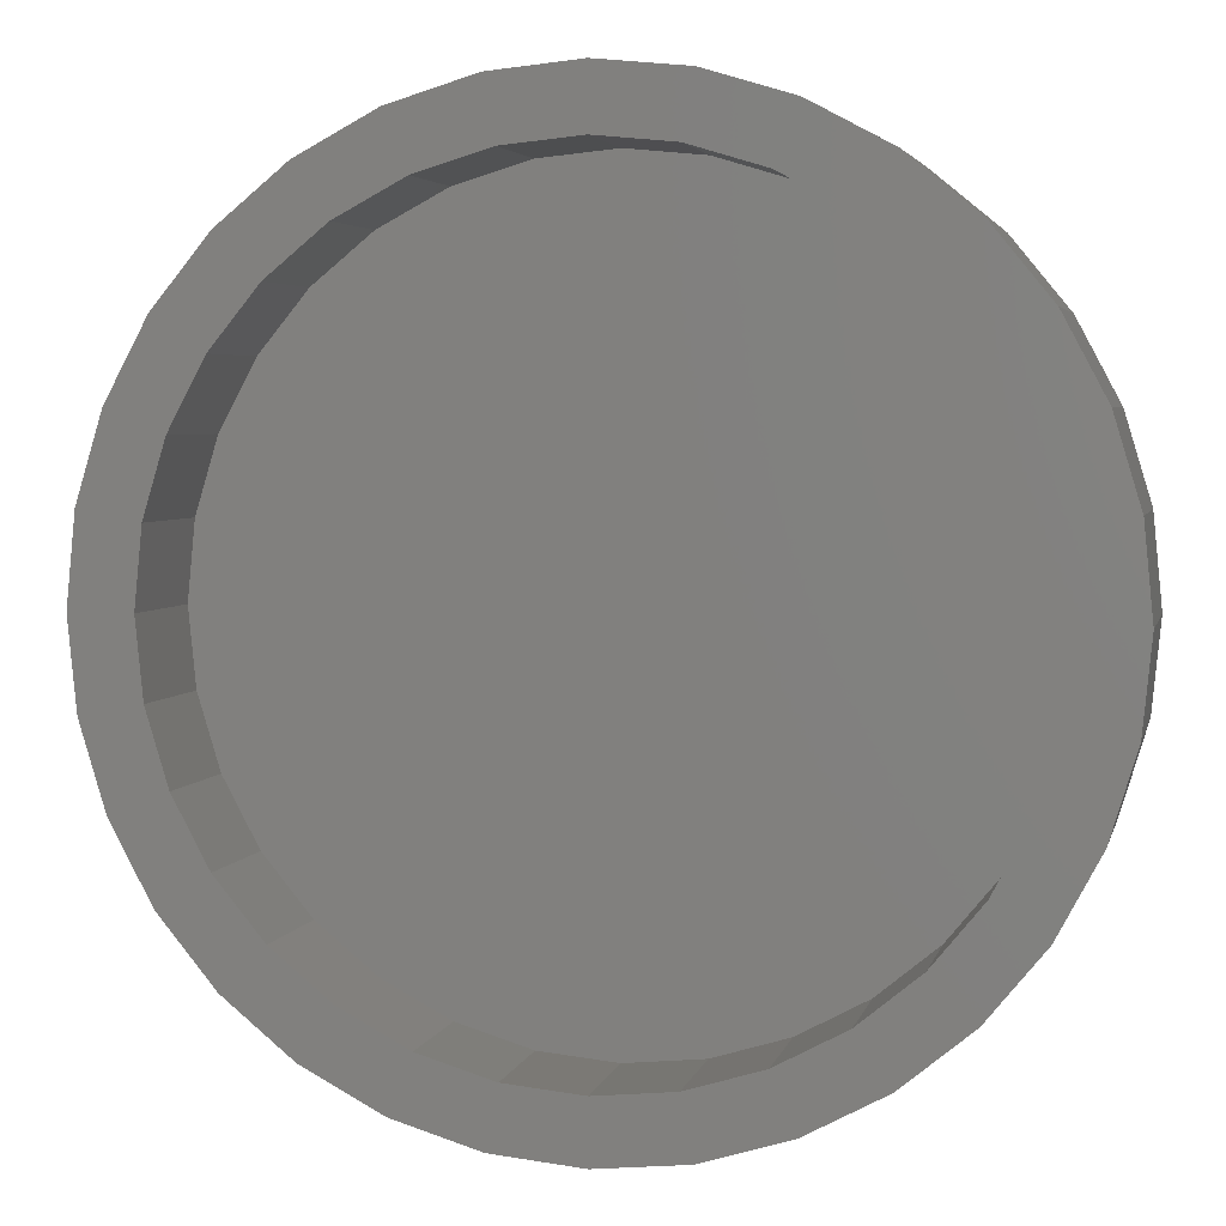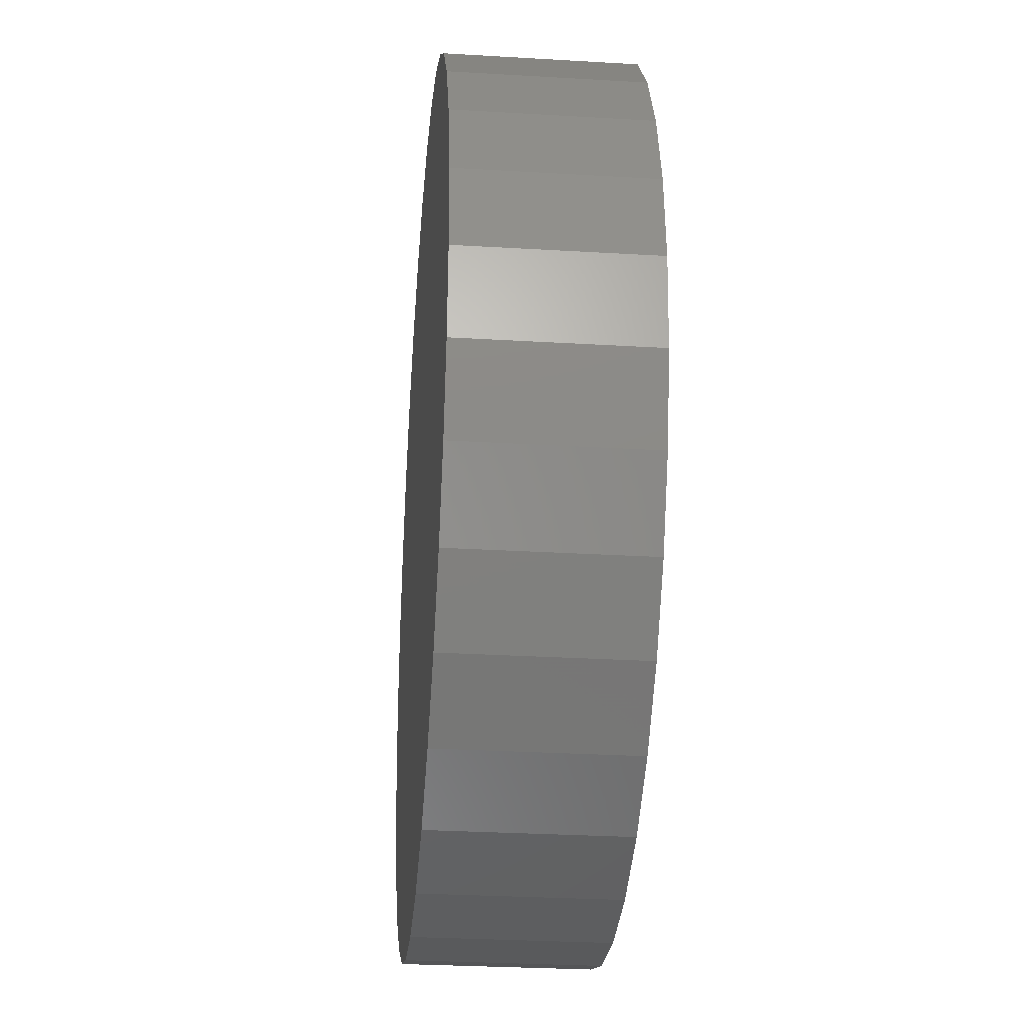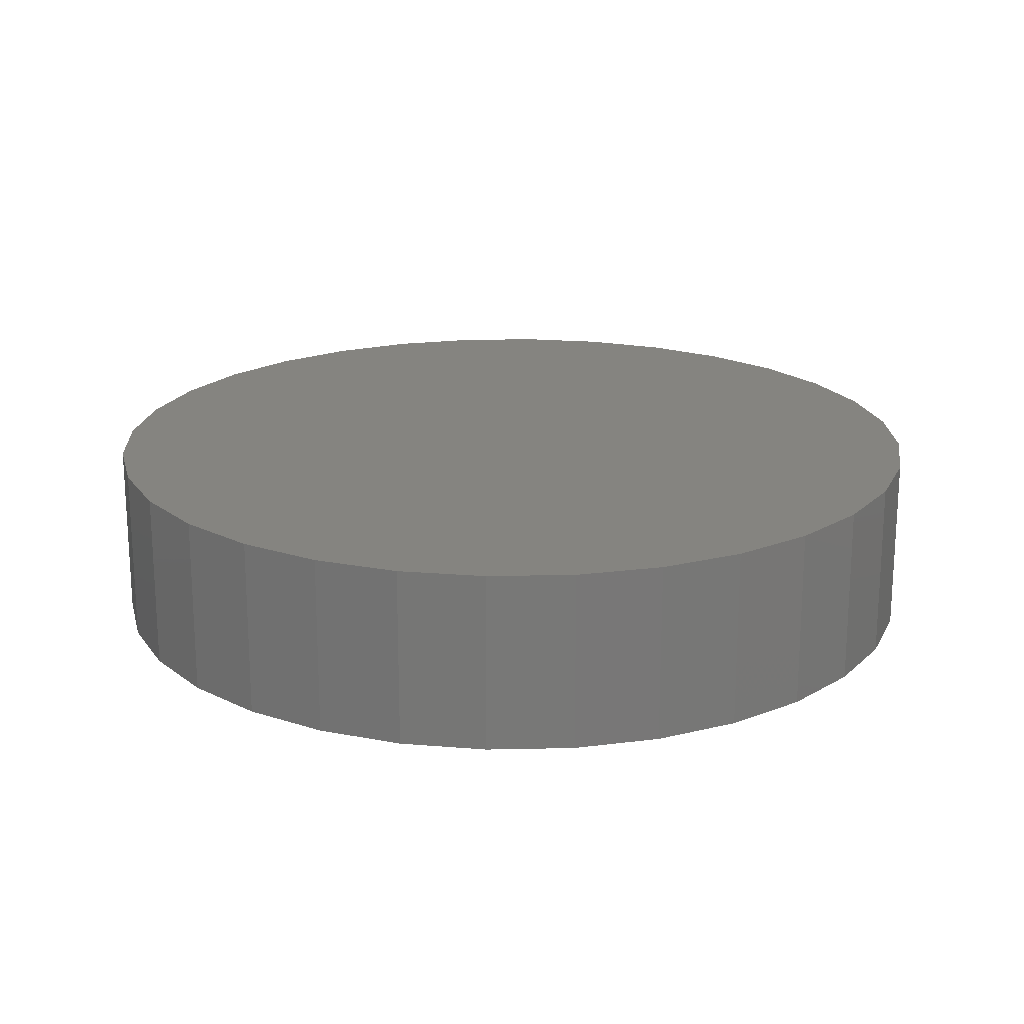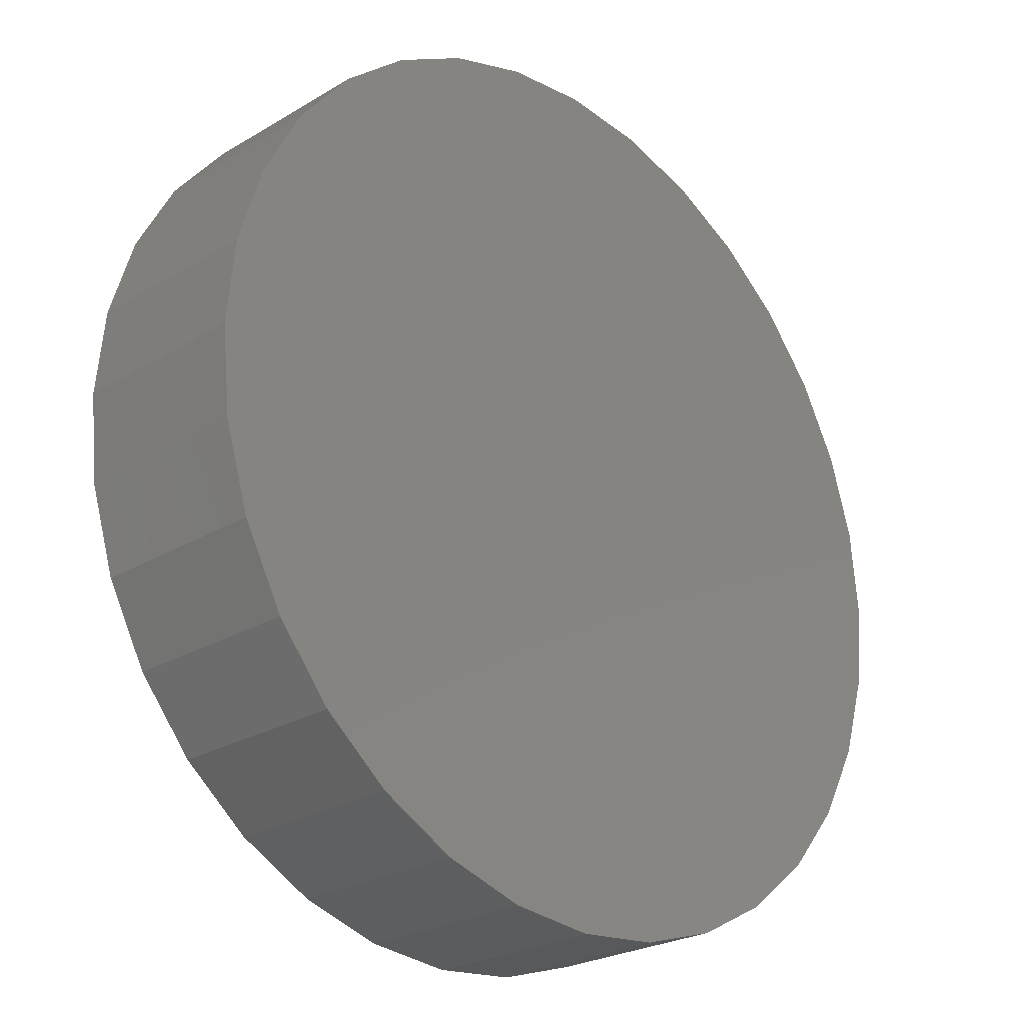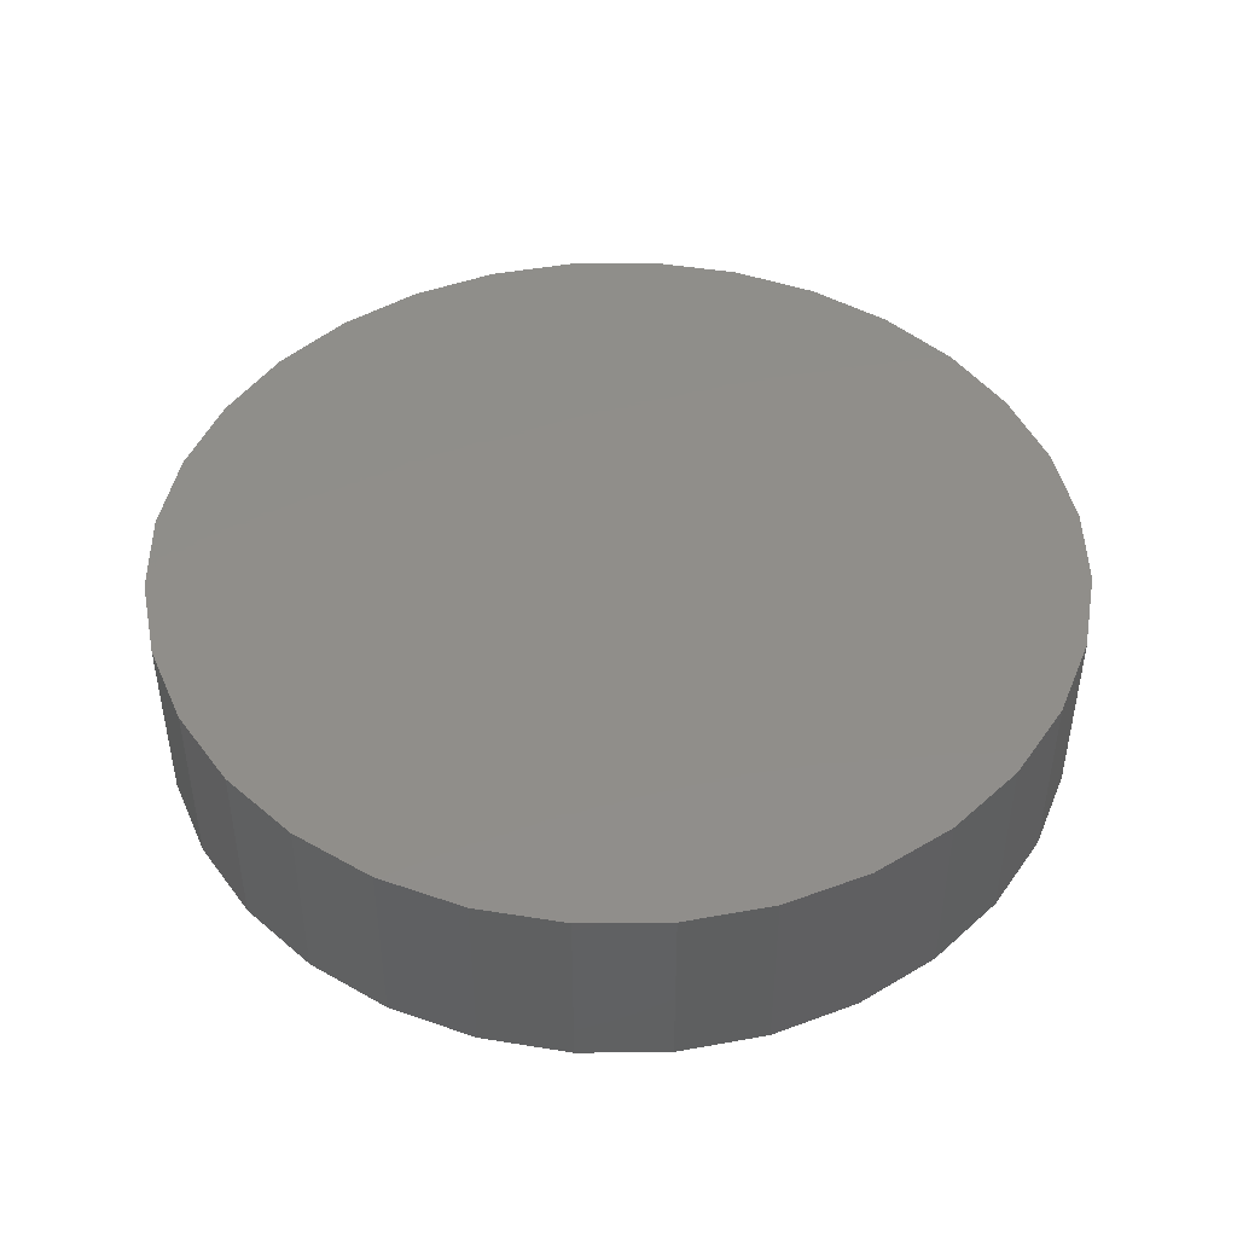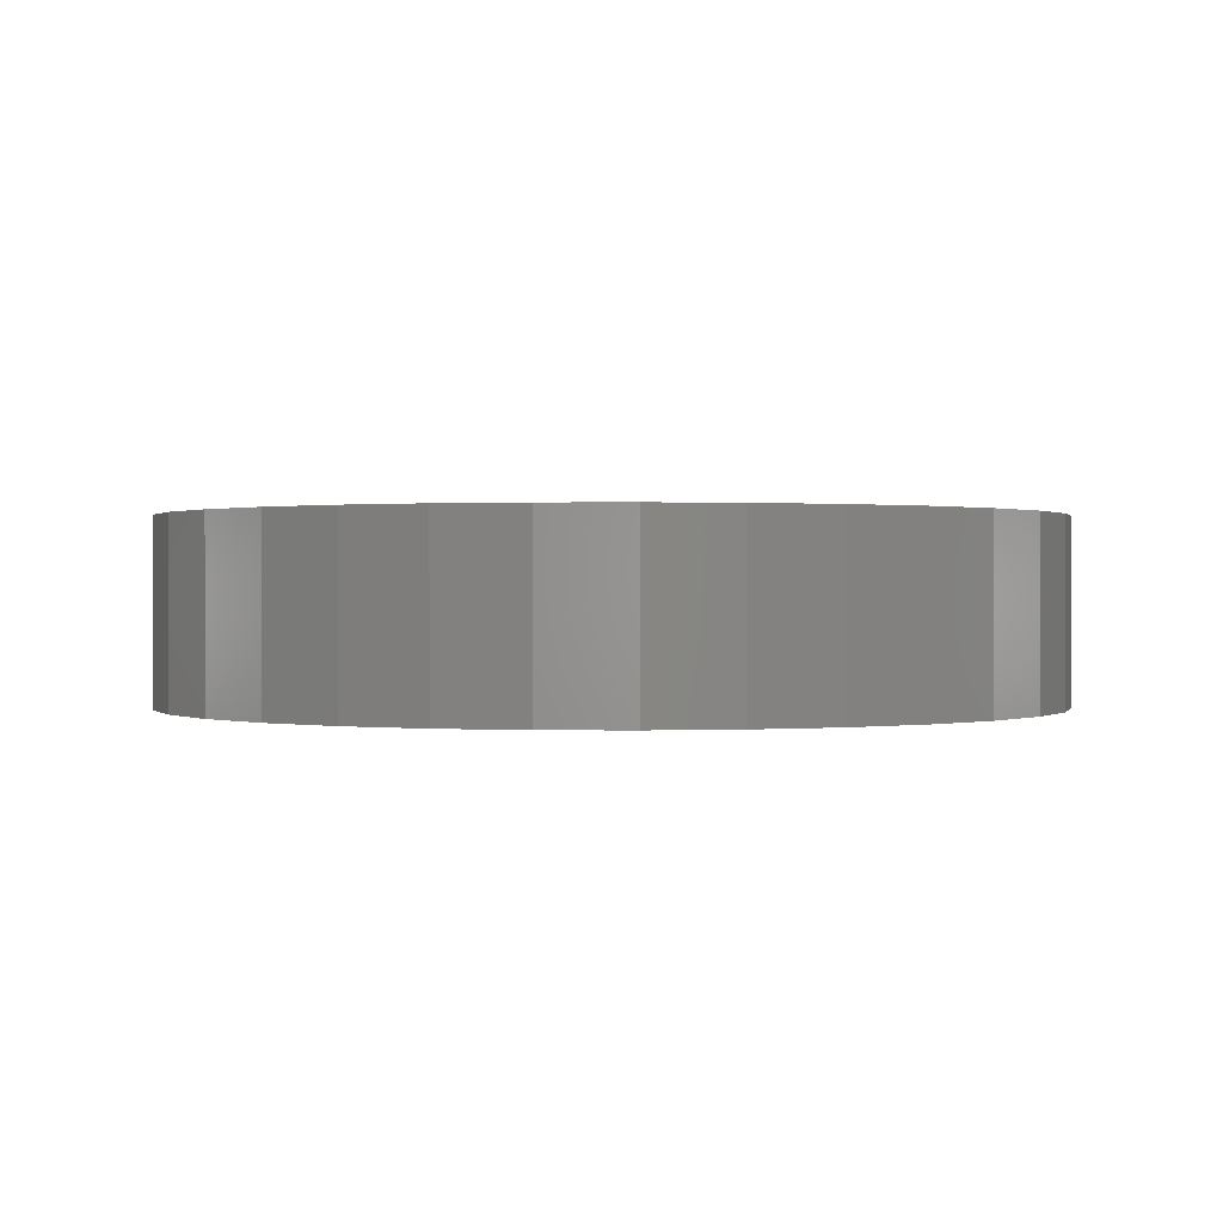
<metadata>
{"format":"stl","ext":"stl","renderer":"f3d","projection":"perspective","resolution":1024,"background":"white","views":[{"elev":3.9,"azim":-167.5,"up":"+Y"},{"elev":-29.6,"azim":85.0,"up":"+Y"},{"elev":19.5,"azim":-30.5,"up":"+Z"},{"elev":-24.8,"azim":-45.7,"up":"+Y"},{"elev":45.4,"azim":117.5,"up":"+Z"},{"elev":0.5,"azim":64.5,"up":"+Z"}]}
</metadata>
<code>
# stl→obj: 128 verts, 252 faces
v -0.3031 0.7507 0
v 0.007895 0.7032 0
v -0.1293 0.6897 0
v -0.4436 0.6756 0
v -0.6418 0.2691 0
v -0.7428 0.311 0
v -0.5768 0.3907 0
v -0.1506 -0.797 0
v -0.3031 -0.7507 0
v 0.007895 -0.8126 0
v 0.1451 0.6897 0
v 0.3189 0.7507 0
v 0.3189 -0.7507 0
v 0.1664 -0.797 0
v 0.1664 0.797 0
v 0.007895 0.8126 0
v -0.1506 0.797 0
v -0.2612 0.6497 0
v -0.3828 0.5847 0
v -0.5667 0.5746 0
v -0.4893 0.4972 0
v -0.6677 0.4514 0
v -0.4893 -0.4972 0
v -0.6677 -0.4514 0
v -0.5768 -0.3907 0
v -0.7428 -0.311 0
v -0.6418 -0.2691 0
v -0.7891 -0.1585 0
v -0.6818 -0.1372 0
v -0.8047 9.951e-17 0
v -0.6953 8.612e-17 0
v -0.7891 0.1585 0
v -0.6818 0.1372 0
v -0.3828 -0.5847 0
v -0.5667 -0.5746 0
v -0.2612 -0.6497 0
v -0.4436 -0.6756 0
v -0.1293 -0.6897 0
v 0.4593 -0.6756 0
v 0.1451 -0.6897 0
v 0.007895 -0.7032 0
v 0.6576 0.2691 0
v 0.5926 0.3907 0
v 0.7586 0.311 0
v 0.5051 0.4972 0
v 0.6835 0.4514 0
v 0.3986 0.5847 0
v 0.5825 0.5746 0
v 0.277 0.6497 0
v 0.4593 0.6756 0
v 0.5051 -0.4972 0
v 0.5926 -0.3907 0
v 0.6835 -0.4514 0
v 0.6576 -0.2691 0
v 0.7586 -0.311 0
v 0.6976 -0.1372 0
v 0.8049 -0.1585 0
v 0.7111 0 0
v 0.8205 -1.99e-16 0
v 0.6976 0.1372 0
v 0.8049 0.1585 0
v 0.277 -0.6497 0
v 0.3986 -0.5847 0
v 0.5825 -0.5746 0
v 0.1451 -0.6897 0.2266
v 0.277 -0.6497 0.2266
v 0.3986 -0.5847 0.2266
v 0.5051 -0.4972 0.2266
v 0.5926 -0.3907 0.2266
v 0.6576 -0.2691 0.2266
v 0.6976 -0.1372 0.2266
v 0.7111 0 0.2266
v 0.007895 -0.7032 0.2266
v -0.1293 -0.6897 0.2266
v -0.2612 -0.6497 0.2266
v -0.3828 -0.5847 0.2266
v -0.4893 -0.4972 0.2266
v -0.5768 -0.3907 0.2266
v -0.6418 -0.2691 0.2266
v -0.6818 -0.1372 0.2266
v -0.6953 8.612e-17 0.2266
v -0.1293 0.6897 0.2266
v -0.2612 0.6497 0.2266
v -0.3828 0.5847 0.2266
v -0.4893 0.4972 0.2266
v -0.5768 0.3907 0.2266
v -0.6418 0.2691 0.2266
v -0.6818 0.1372 0.2266
v 0.007895 0.7032 0.2266
v 0.1451 0.6897 0.2266
v 0.277 0.6497 0.2266
v 0.3986 0.5847 0.2266
v 0.5051 0.4972 0.2266
v 0.5926 0.3907 0.2266
v 0.6576 0.2691 0.2266
v 0.6976 0.1372 0.2266
v 0.8205 0 0.3359
v 0.8049 -0.1585 0.3359
v 0.7586 -0.311 0.3359
v 0.6835 -0.4514 0.3359
v 0.5825 -0.5746 0.3359
v 0.4593 -0.6756 0.3359
v 0.3189 -0.7507 0.3359
v 0.1664 -0.797 0.3359
v 0.007895 -0.8126 0.3359
v -0.1506 -0.797 0.3359
v -0.3031 -0.7507 0.3359
v -0.4436 -0.6756 0.3359
v -0.5667 -0.5746 0.3359
v -0.6677 -0.4514 0.3359
v -0.7428 -0.311 0.3359
v -0.7891 -0.1585 0.3359
v -0.8047 9.951e-17 0.3359
v -0.7891 0.1585 0.3359
v -0.7428 0.311 0.3359
v -0.6677 0.4514 0.3359
v -0.5667 0.5746 0.3359
v -0.4436 0.6756 0.3359
v -0.3031 0.7507 0.3359
v -0.1506 0.797 0.3359
v 0.007895 0.8126 0.3359
v 0.1664 0.797 0.3359
v 0.3189 0.7507 0.3359
v 0.4593 0.6756 0.3359
v 0.5825 0.5746 0.3359
v 0.6835 0.4514 0.3359
v 0.7586 0.311 0.3359
v 0.8049 0.1585 0.3359
f 1 2 3
f 3 4 1
f 5 6 7
f 8 9 10
f 11 2 12
f 13 14 10
f 12 2 15
f 15 2 16
f 2 1 16
f 16 1 17
f 3 18 4
f 4 18 19
f 4 19 20
f 20 19 21
f 20 21 22
f 22 21 7
f 22 7 6
f 23 24 25
f 25 24 26
f 25 26 27
f 27 26 28
f 27 28 29
f 29 28 30
f 29 30 31
f 31 30 32
f 31 32 33
f 33 32 6
f 33 6 5
f 34 24 23
f 24 34 35
f 35 34 36
f 35 36 37
f 37 36 38
f 37 38 9
f 39 13 40
f 40 13 10
f 40 10 41
f 41 10 9
f 41 9 38
f 42 43 44
f 44 43 45
f 44 45 46
f 46 45 47
f 46 47 48
f 48 47 49
f 48 49 50
f 50 49 11
f 50 11 12
f 51 52 53
f 53 52 54
f 53 54 55
f 55 54 56
f 55 56 57
f 57 56 58
f 57 58 59
f 59 58 60
f 59 60 61
f 61 60 42
f 61 42 44
f 40 62 39
f 39 62 63
f 39 63 64
f 64 63 51
f 64 51 53
f 41 65 40
f 40 65 66
f 40 66 62
f 62 66 67
f 62 67 63
f 63 67 68
f 63 68 51
f 51 68 69
f 51 69 52
f 52 69 70
f 52 70 54
f 54 70 71
f 54 71 56
f 56 71 72
f 56 72 58
f 65 41 73
f 73 41 38
f 73 38 74
f 74 38 36
f 74 36 75
f 75 36 34
f 75 34 76
f 76 34 23
f 76 23 77
f 77 23 25
f 77 25 78
f 78 25 27
f 78 27 79
f 79 27 29
f 79 29 80
f 80 29 31
f 80 31 81
f 2 82 3
f 3 82 83
f 3 83 18
f 18 83 84
f 18 84 19
f 19 84 85
f 19 85 21
f 21 85 86
f 21 86 7
f 7 86 87
f 7 87 5
f 5 87 88
f 5 88 33
f 33 88 81
f 33 81 31
f 82 2 89
f 89 2 11
f 89 11 90
f 90 11 49
f 90 49 91
f 91 49 47
f 91 47 92
f 92 47 45
f 92 45 93
f 93 45 43
f 93 43 94
f 94 43 42
f 94 42 95
f 95 42 60
f 95 60 96
f 96 60 58
f 96 58 72
f 59 97 57
f 57 97 98
f 57 98 55
f 55 98 99
f 55 99 53
f 53 99 100
f 53 100 64
f 64 100 101
f 64 101 39
f 39 101 102
f 39 102 13
f 13 102 103
f 13 103 14
f 14 103 104
f 14 104 10
f 10 104 105
f 10 105 8
f 8 105 106
f 8 106 9
f 9 106 107
f 9 107 37
f 37 107 108
f 37 108 35
f 35 108 109
f 35 109 24
f 24 109 110
f 24 110 26
f 26 110 111
f 26 111 28
f 28 111 112
f 28 112 30
f 30 112 113
f 30 113 32
f 32 113 114
f 32 114 6
f 6 114 115
f 6 115 22
f 22 115 116
f 22 116 20
f 20 116 117
f 20 117 4
f 4 117 118
f 4 118 1
f 1 118 119
f 1 119 17
f 17 119 120
f 17 120 16
f 16 120 121
f 16 121 15
f 15 121 122
f 15 122 12
f 12 122 123
f 12 123 50
f 50 123 124
f 50 124 48
f 48 124 125
f 48 125 46
f 46 125 126
f 46 126 44
f 44 126 127
f 44 127 61
f 61 127 128
f 61 128 59
f 59 128 97
f 120 122 121
f 122 120 123
f 123 120 119
f 123 119 124
f 124 119 118
f 124 118 125
f 125 118 117
f 125 117 126
f 126 117 116
f 126 116 127
f 127 116 115
f 127 115 128
f 128 115 114
f 128 114 97
f 97 114 113
f 97 113 98
f 98 113 112
f 98 112 99
f 99 112 111
f 99 111 100
f 100 111 110
f 100 110 101
f 101 110 109
f 101 109 102
f 102 109 108
f 102 108 103
f 103 108 107
f 103 107 104
f 104 107 106
f 104 106 105
f 71 96 72
f 81 88 80
f 80 88 87
f 80 87 79
f 79 87 86
f 79 86 78
f 78 86 85
f 78 85 77
f 77 85 84
f 77 84 76
f 76 84 83
f 76 83 75
f 75 83 82
f 75 82 74
f 74 82 89
f 74 89 73
f 73 89 90
f 73 90 65
f 65 90 91
f 65 91 66
f 66 91 92
f 66 92 67
f 67 92 93
f 67 93 68
f 68 93 94
f 68 94 69
f 69 94 95
f 69 95 70
f 70 95 96
f 70 96 71

</code>
